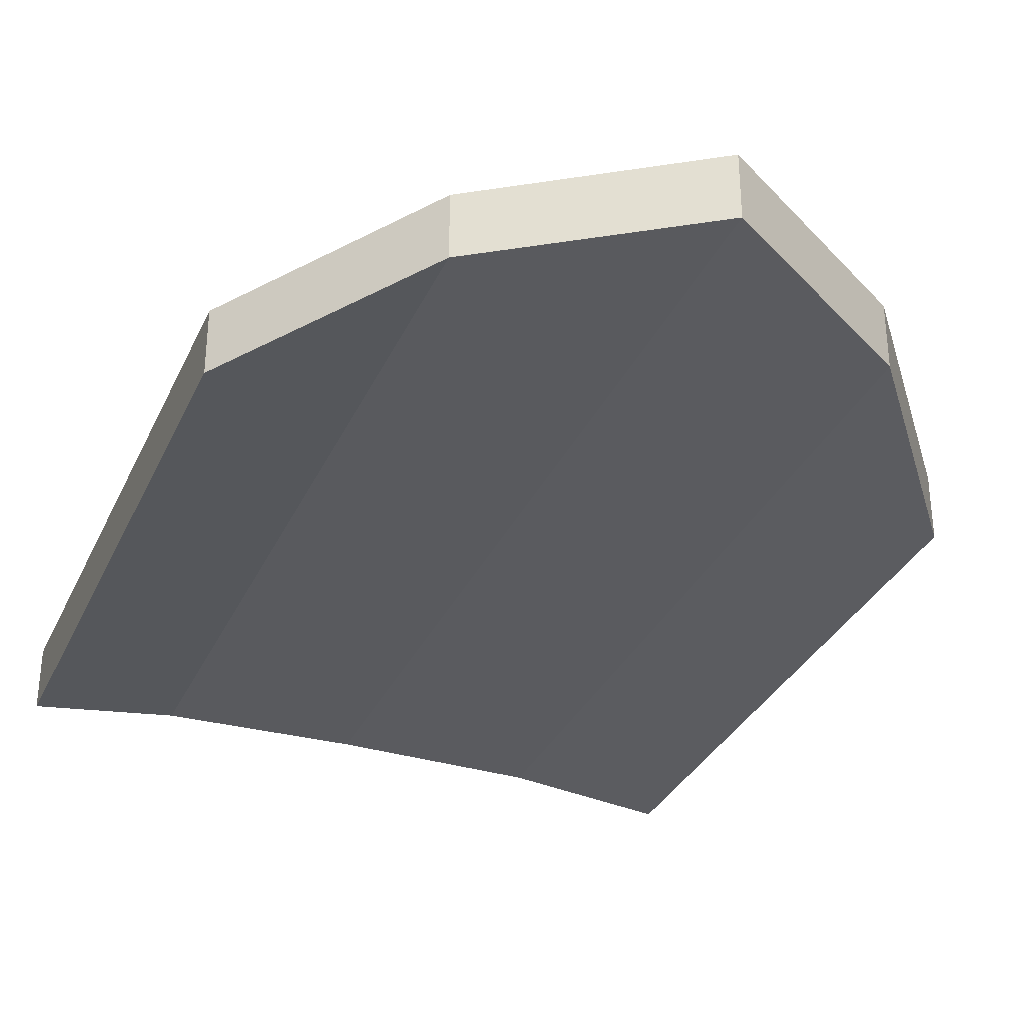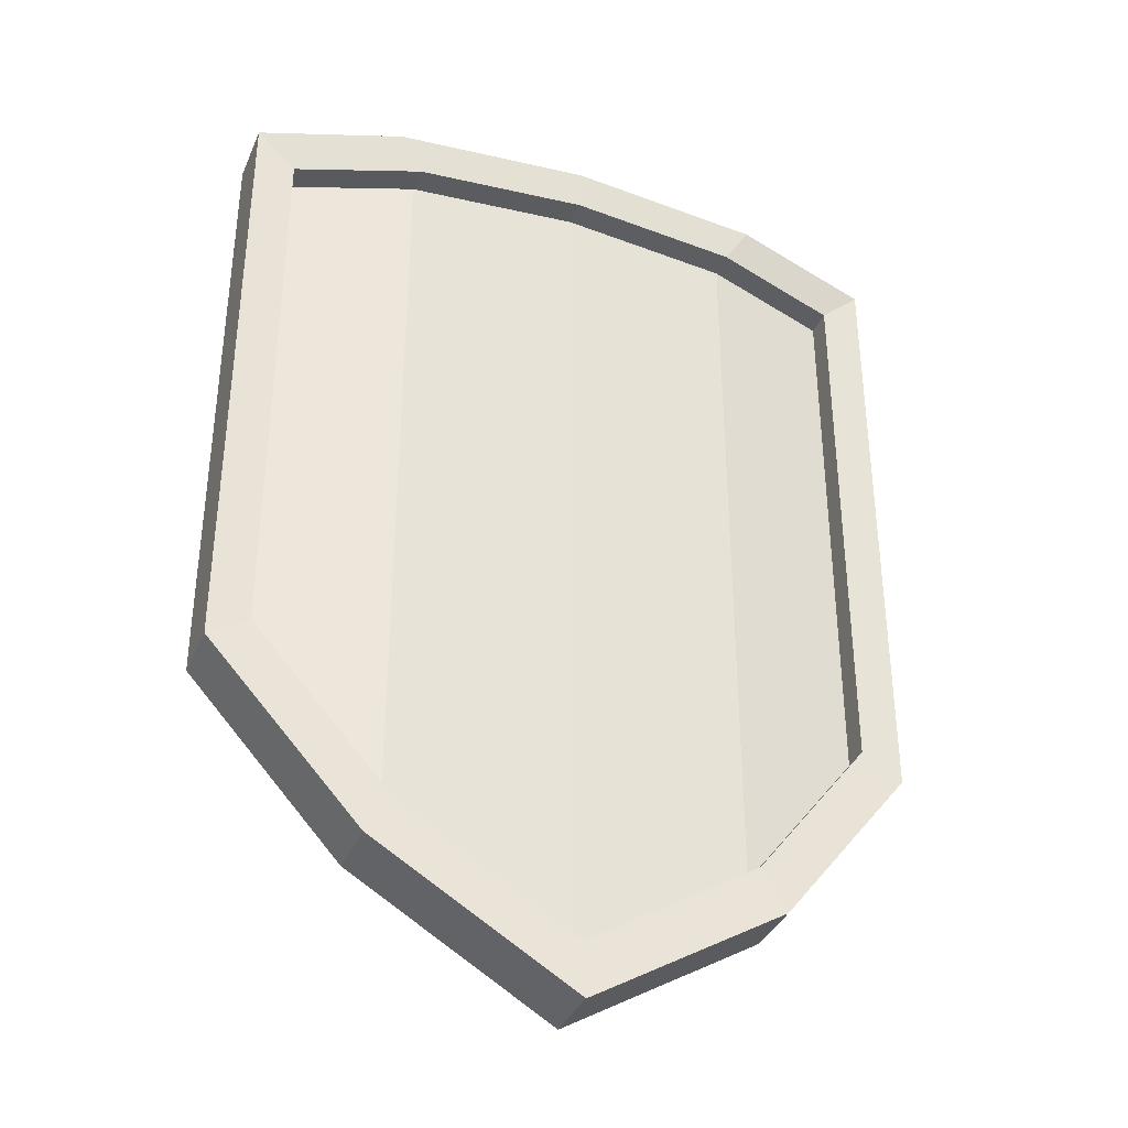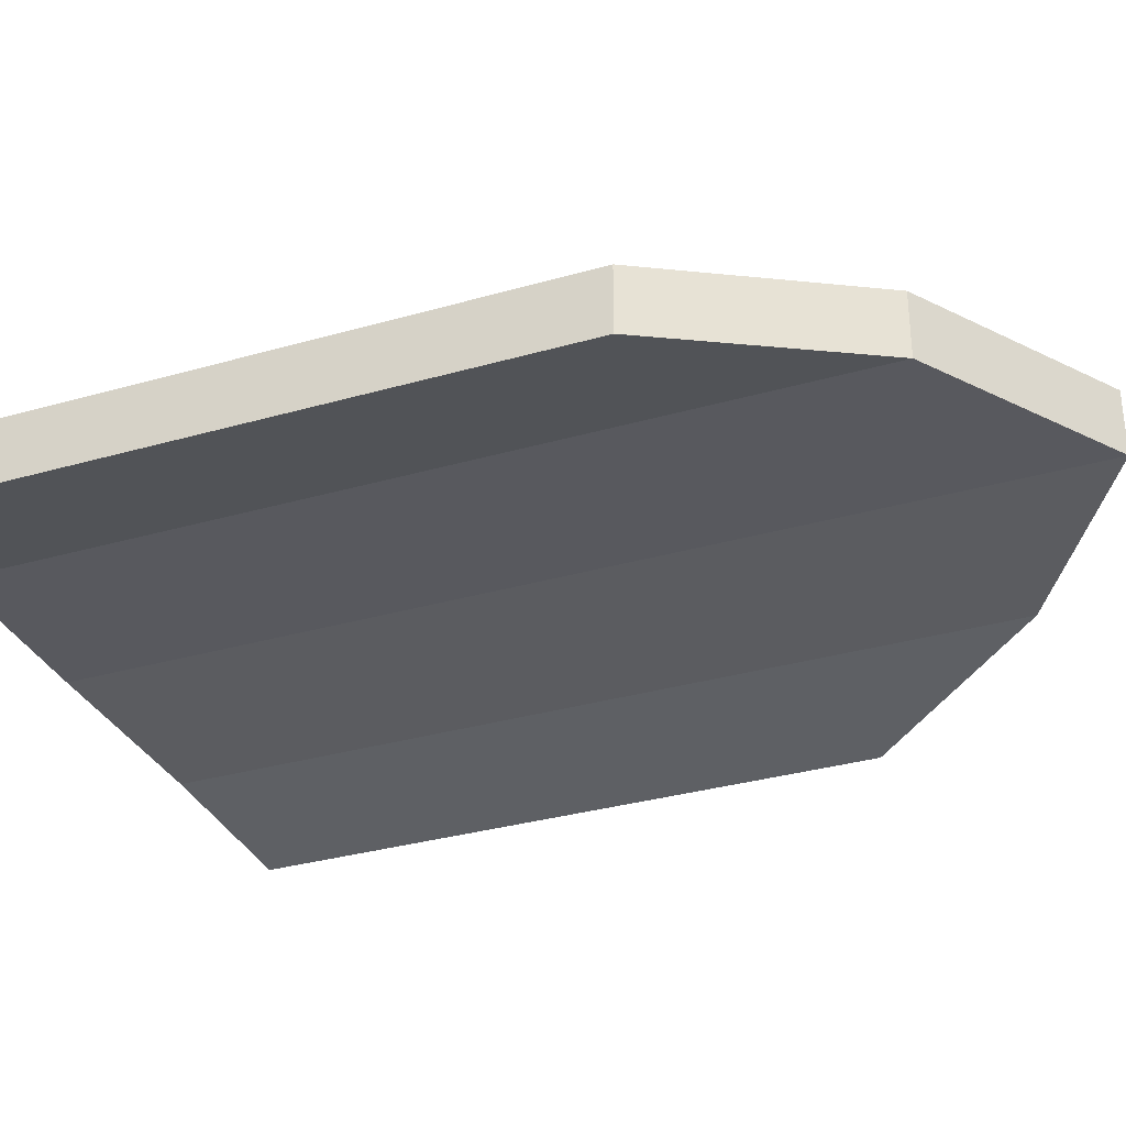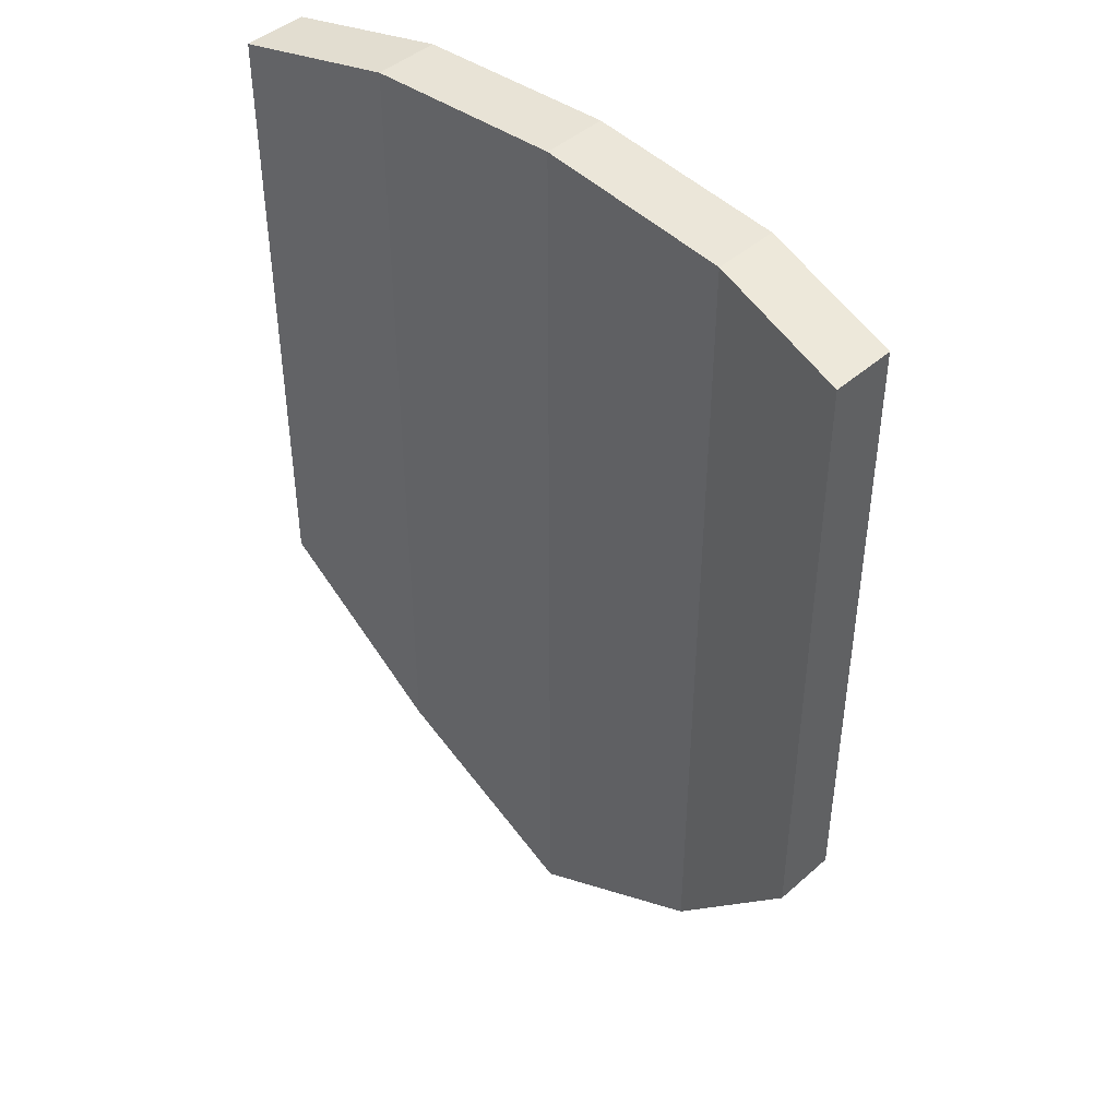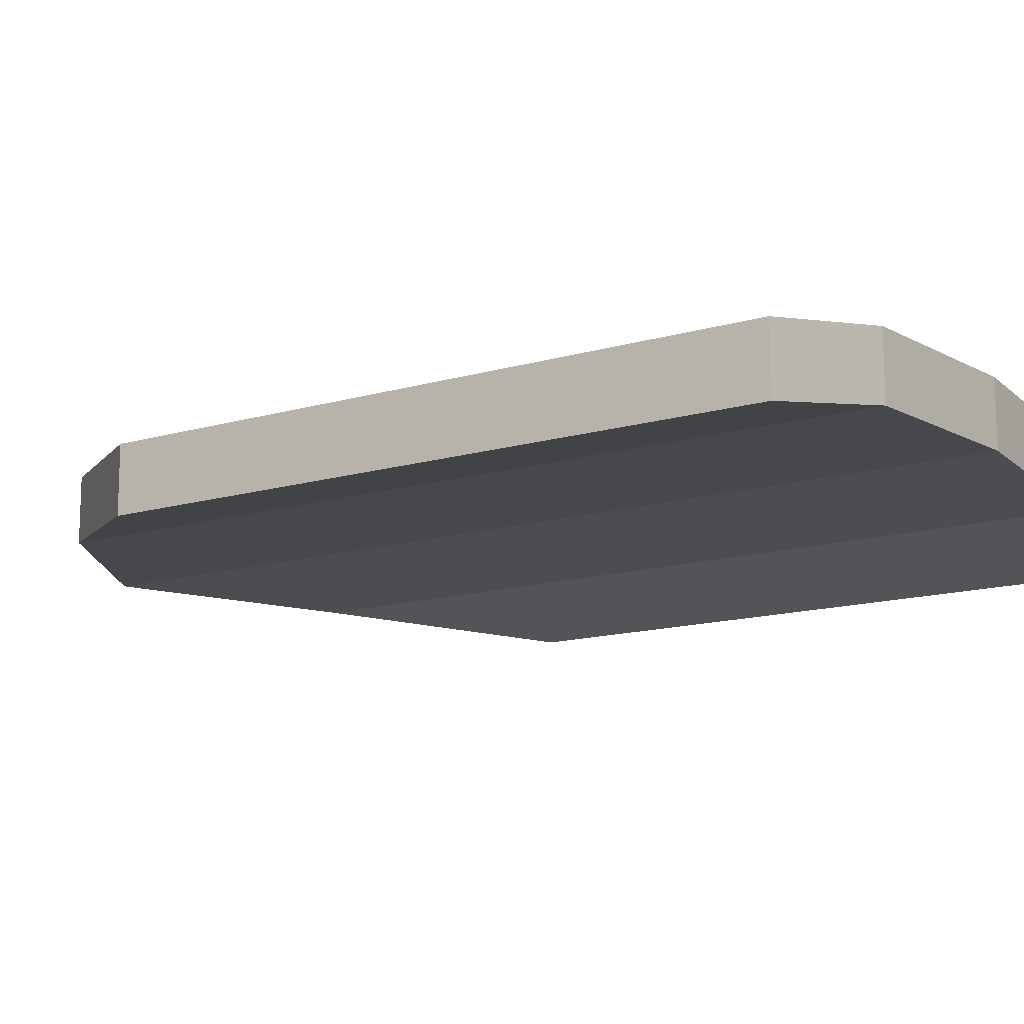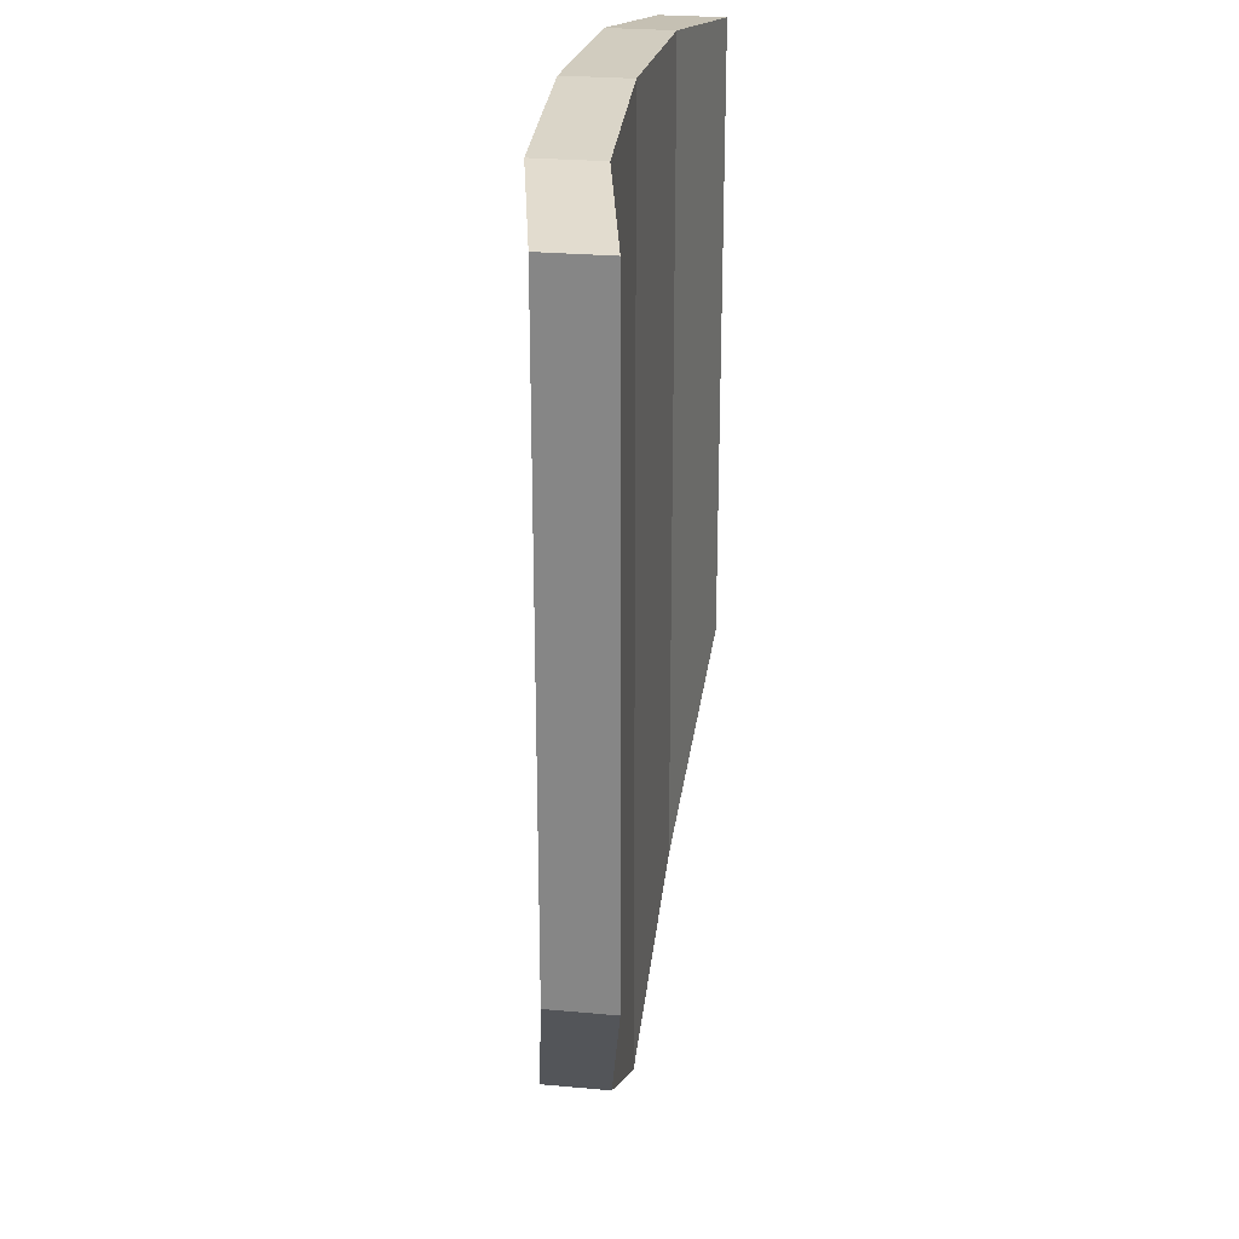
<metadata>
{"format":"obj","ext":"obj","renderer":"f3d","projection":"perspective","resolution":1024,"background":"white","views":[{"elev":-32.5,"azim":-21.8,"up":"+Z"},{"elev":-36.4,"azim":-21.5,"up":"+Y"},{"elev":-32.6,"azim":-68.2,"up":"+Z"},{"elev":44.5,"azim":-135.6,"up":"+Y"},{"elev":-13.9,"azim":123.5,"up":"+Z"},{"elev":26.5,"azim":98.2,"up":"+Y"}]}
</metadata>
<code>
o Shield_2.001
v 0.3523 -0.5514 0.01122
v 0.3523 0.5514 0.01122
v 0.7391 -0.5514 -0.02262
v 0.7391 0.5514 -0.02262
v -0.9757 0.03222 -0.005517
v 0.9424 0.03222 -0.005516
v -0.9757 -0.2582 -0.005517
v 0.9424 -0.2582 -0.005516
v -0.1473 -1.557 0.09814
v -0.1473 1.194 0.09814
v 0.1431 -1.557 0.09814
v 0.1431 1.194 0.09814
v -0.5615 0.03231 0.04631
v -0.5615 -0.2586 0.04631
v 0.5427 0.03227 0.04643
v 0.5427 -0.2584 0.04643
v -0.7683 -0.5514 -0.02886
v -0.7683 0.5514 -0.02886
v -0.3815 -0.5514 0.004984
v -0.3815 0.5514 0.004984
v -0.9348 -0.6713 0.003856
v -0.9348 1.068 0.003856
v -0.5388 1.13 0.08292
v -0.5388 -1.18 0.08292
v 0.9307 -0.6713 0.003856
v 0.9307 1.068 0.003856
v -0.002088 -1.518 0.1051
v -0.002088 1.155 0.1051
v 0.5346 1.13 0.08292
v 0.5346 -1.18 0.08292
v -1.059 -0.7491 -0.106
v -1.059 1.182 -0.106
v -0.6105 -1.314 -0.01821
v -0.6105 1.251 -0.01821
v -0.002088 1.279 0.006458
v -0.002088 -1.689 0.006458
v 1.055 -0.7491 -0.106
v 1.055 1.182 -0.106
v 0.6063 -1.314 -0.01821
v 0.6063 1.251 -0.01821
v 0.6063 -1.314 0.1783
v 0.5346 -1.18 0.167
v -0.9348 -0.6713 0.08791
v -0.9348 1.068 0.08791
v -0.002088 -1.518 0.1892
v -0.002088 -1.689 0.203
v -0.5388 1.13 0.167
v -0.5388 -1.18 0.167
v -0.002088 1.155 0.1892
v 0.9307 -0.6713 0.08791
v 0.9307 1.068 0.08791
v 0.5346 1.13 0.167
v 0.6063 1.251 0.1783
v 1.055 1.182 0.0905
v -1.059 -0.7491 0.0905
v -1.059 1.182 0.0905
v -0.6105 1.251 0.1783
v -0.6105 -1.314 0.1783
v -0.002088 1.279 0.203
v 1.055 -0.7491 0.0905
f 33 35 36
f 23 21 24
f 37 40 38
f 25 51 26
f 28 47 23
f 28 24 27
f 31 34 33
f 25 29 30
f 35 39 36
f 30 28 27
f 56 34 32
f 36 58 33
f 57 35 34
f 54 37 38
f 33 55 31
f 40 54 38
f 41 36 39
f 35 53 40
f 60 39 37
f 23 44 22
f 27 42 30
f 29 51 52
f 47 59 57
f 44 57 56
f 45 41 42
f 51 53 52
f 51 60 54
f 52 59 49
f 45 58 46
f 48 55 58
f 44 55 43
f 42 60 50
f 28 52 49
f 27 48 45
f 24 43 48
f 22 43 21
f 30 50 25
f 55 32 31
f 33 34 35
f 23 22 21
f 37 39 40
f 25 50 51
f 28 49 47
f 28 23 24
f 31 32 34
f 25 26 29
f 35 40 39
f 30 29 28
f 56 57 34
f 36 46 58
f 57 59 35
f 54 60 37
f 33 58 55
f 40 53 54
f 41 46 36
f 35 59 53
f 60 41 39
f 23 47 44
f 27 45 42
f 29 26 51
f 47 49 59
f 44 47 57
f 45 46 41
f 51 54 53
f 51 50 60
f 52 53 59
f 45 48 58
f 48 43 55
f 44 56 55
f 42 41 60
f 28 29 52
f 27 24 48
f 24 21 43
f 22 44 43
f 30 42 50
f 55 56 32
l 1 2
l 5 13
l 7 14
l 17 18
l 18 20
l 3 4
l 1 3
l 2 4
l 6 15
l 8 16
l 19 20
l 17 19

</code>
